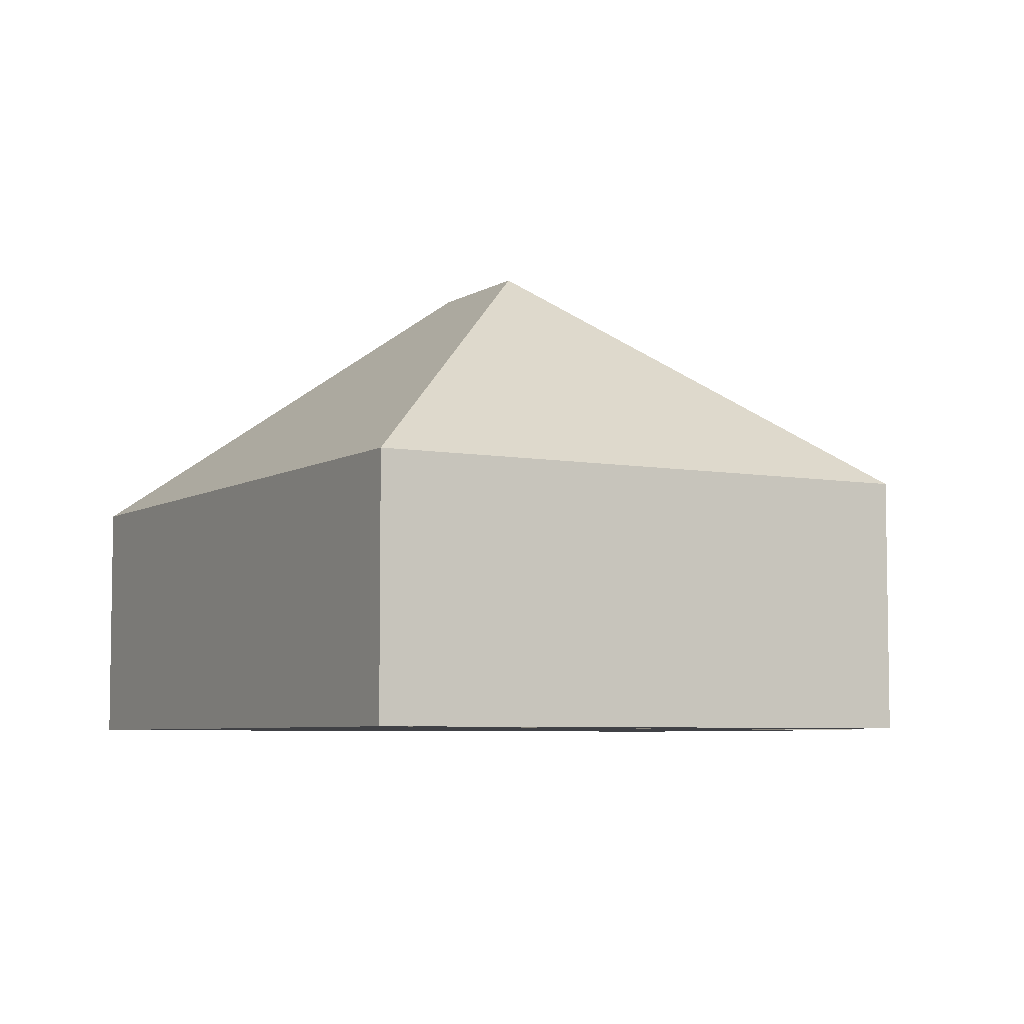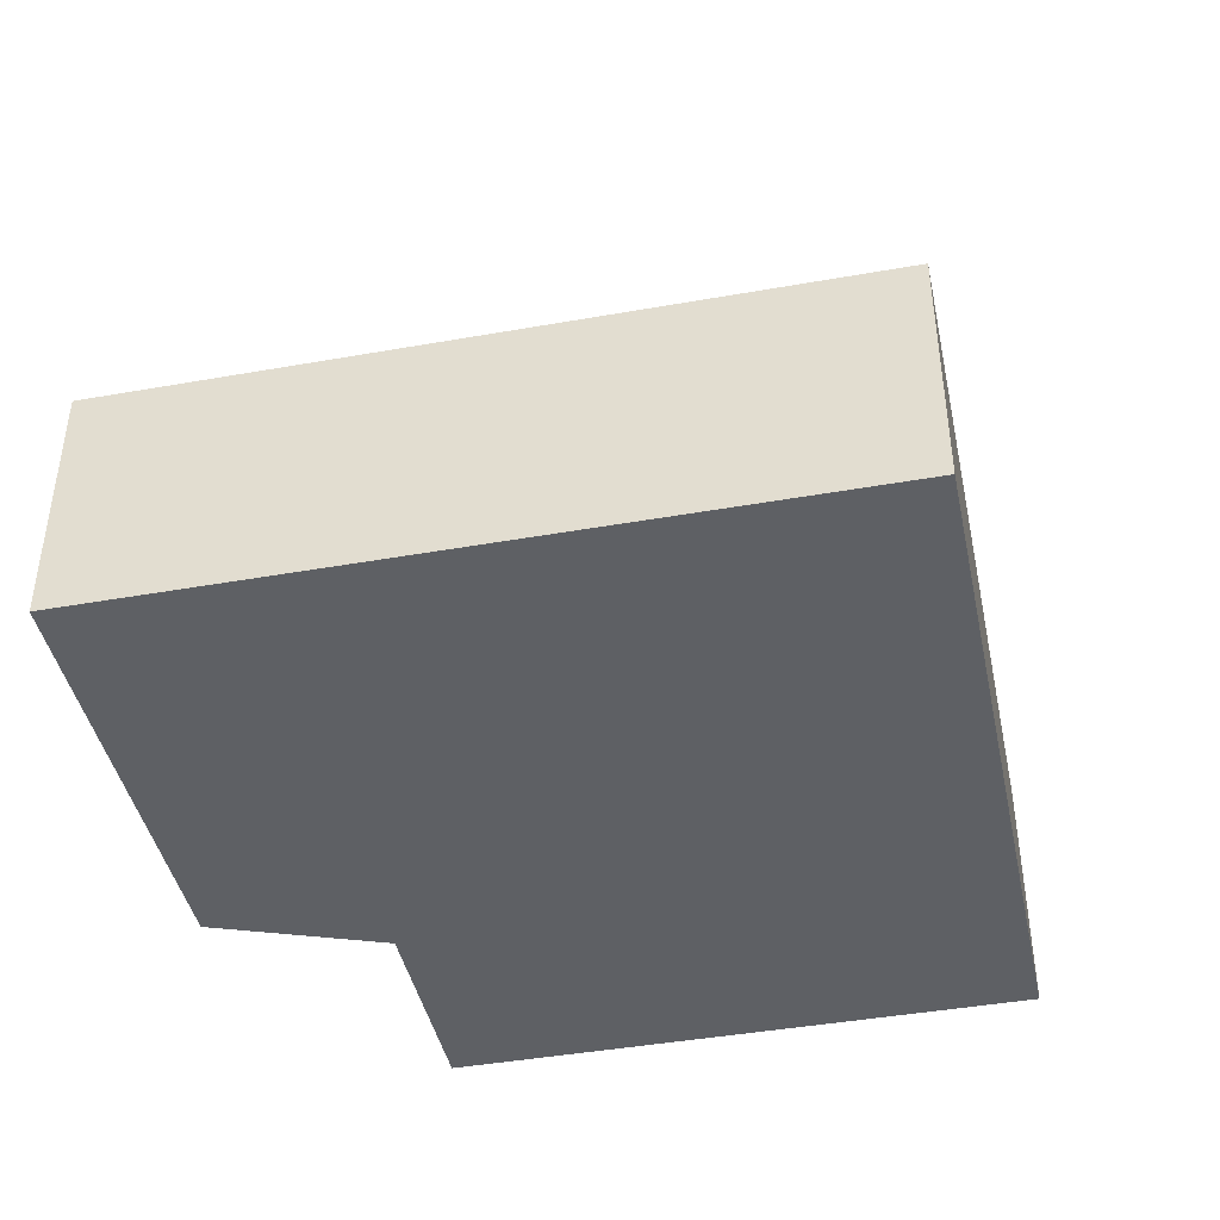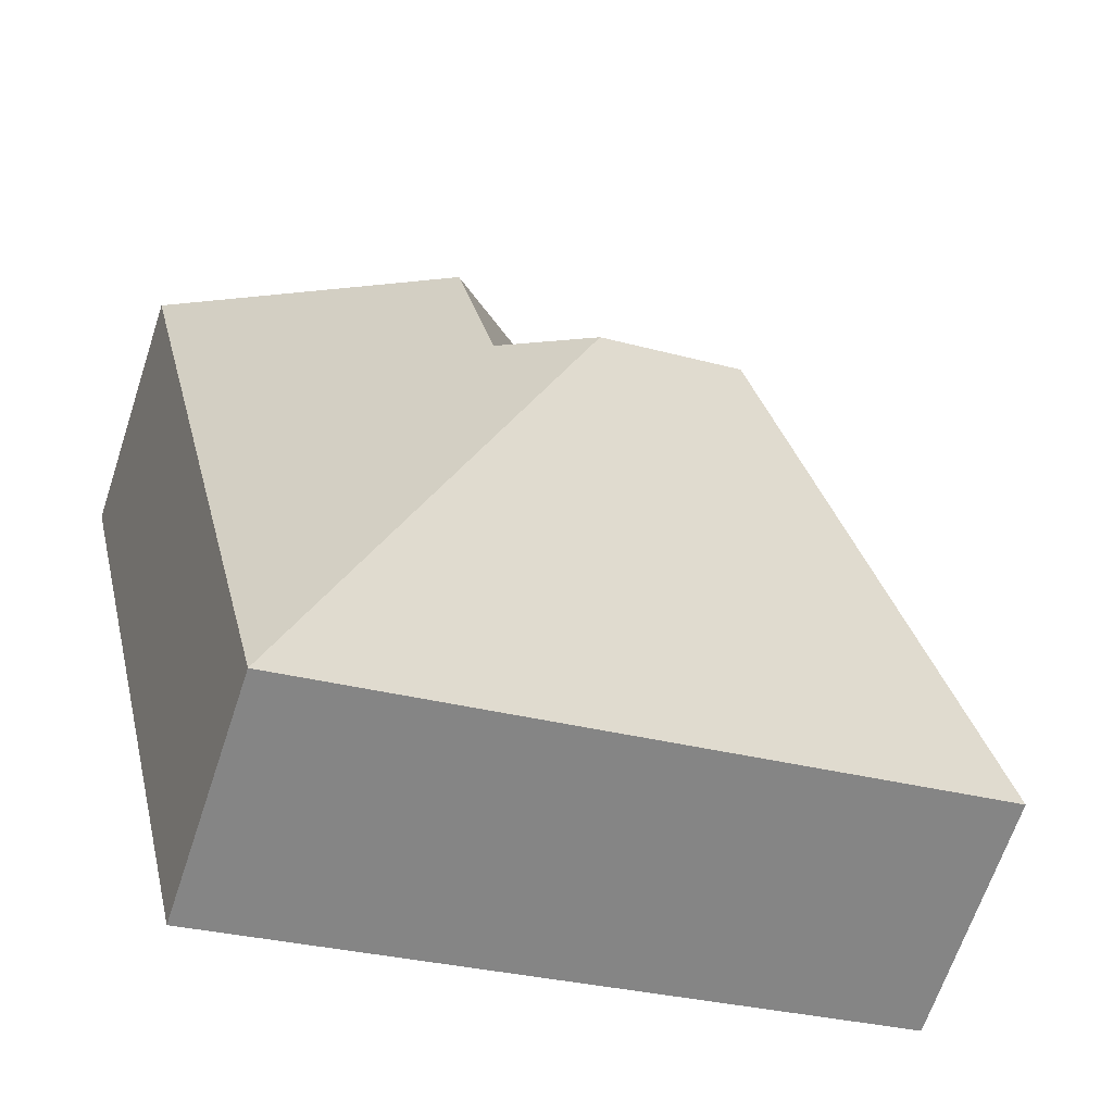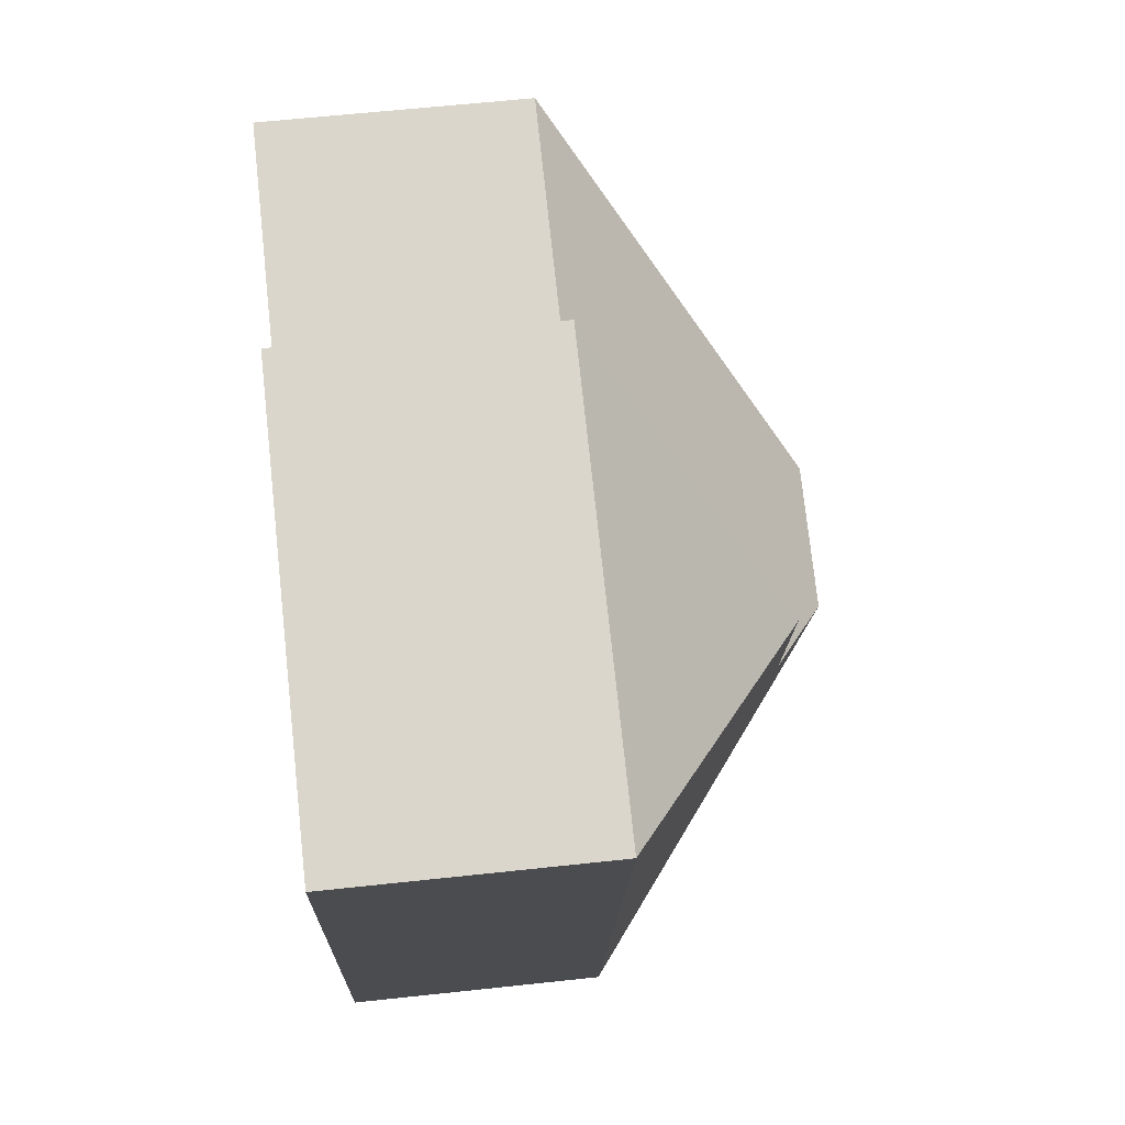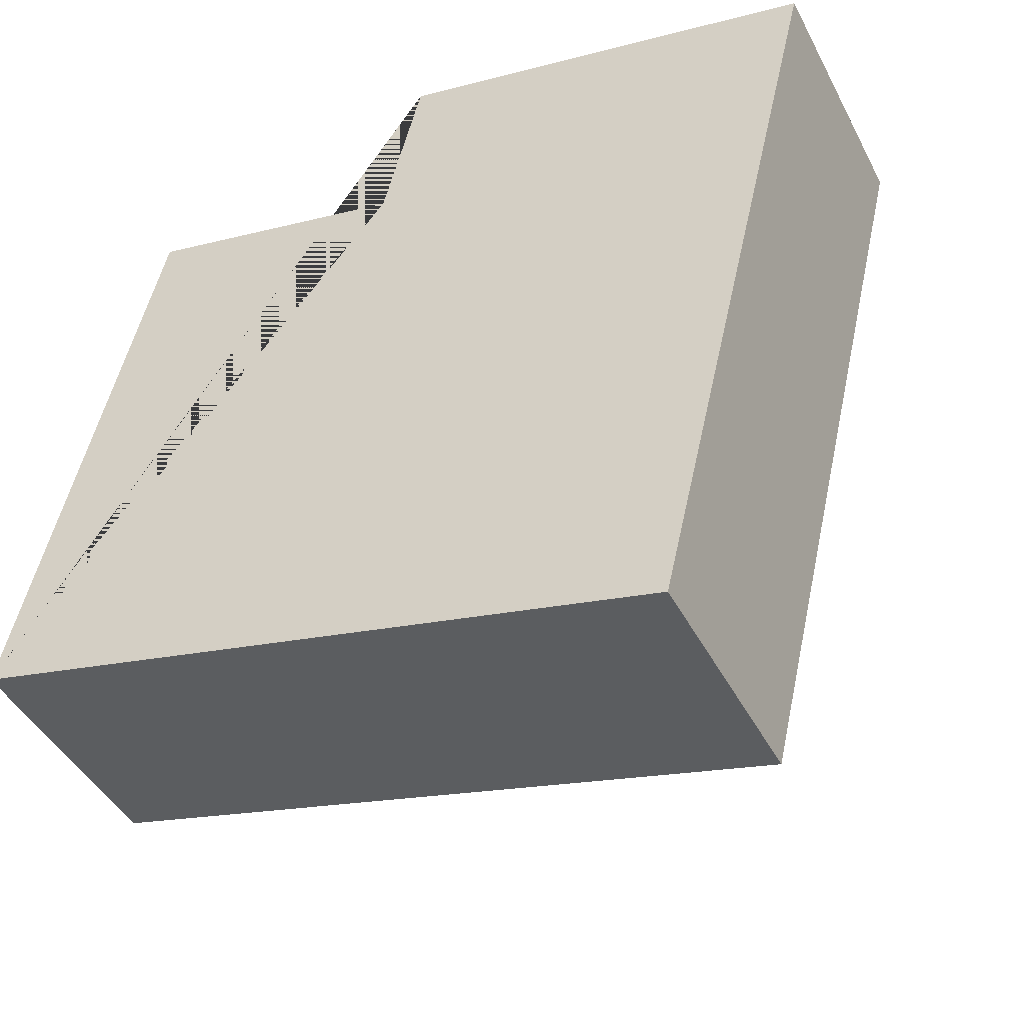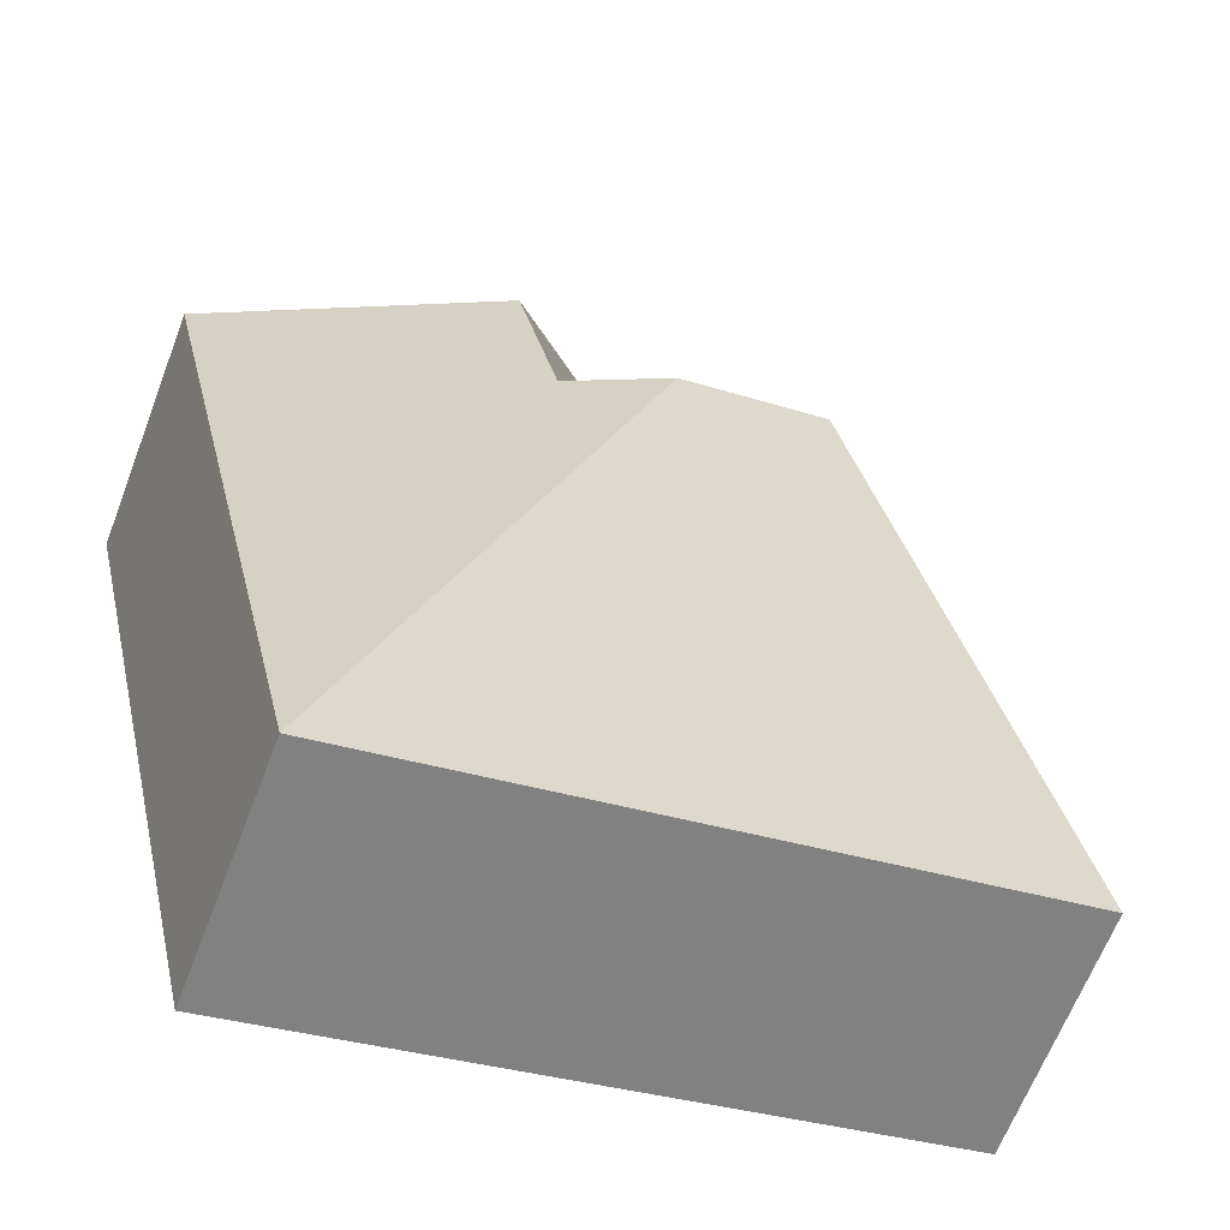
<metadata>
{"format":"obj","ext":"obj","renderer":"f3d","projection":"perspective","resolution":1024,"background":"white","views":[{"elev":-5.9,"azim":-106.2,"up":"+Y"},{"elev":-43.0,"azim":115.3,"up":"+Y"},{"elev":-65.8,"azim":161.7,"up":"+Z"},{"elev":61.0,"azim":83.7,"up":"+Z"},{"elev":-44.3,"azim":26.1,"up":"+Z"},{"elev":-64.9,"azim":159.0,"up":"+Z"}]}
</metadata>
<code>
o BK39_500_013028_0041
v 13.72 75 -211
v 53.88 75 -42.36
v 134.2 75 -61.48
v 145.9 75 -12.4
v 114.7 145 -145.9
v 155.1 145 -155.5
v 180 128.6 -140.6
v 191.6 128.6 -91.92
v 221.1 75 -260.4
v 273 75 -42.67
v 13.72 0 -211
v 53.88 0 -42.36
v 134.2 0 -61.48
v 145.9 0 -12.4
v 273 0 -42.67
v 221.1 0 -260.4
f 4 10 8
f 4 3 7 8
f 3 2 5 6 7
f 2 1 5
f 1 9 6 5
f 9 10 8 7 6
f 11 12 13 14 15 16
f 1 11 12 2
f 2 12 13 3
f 3 13 14 4
f 4 14 15 10
f 10 15 16 9
f 9 16 11 1

</code>
